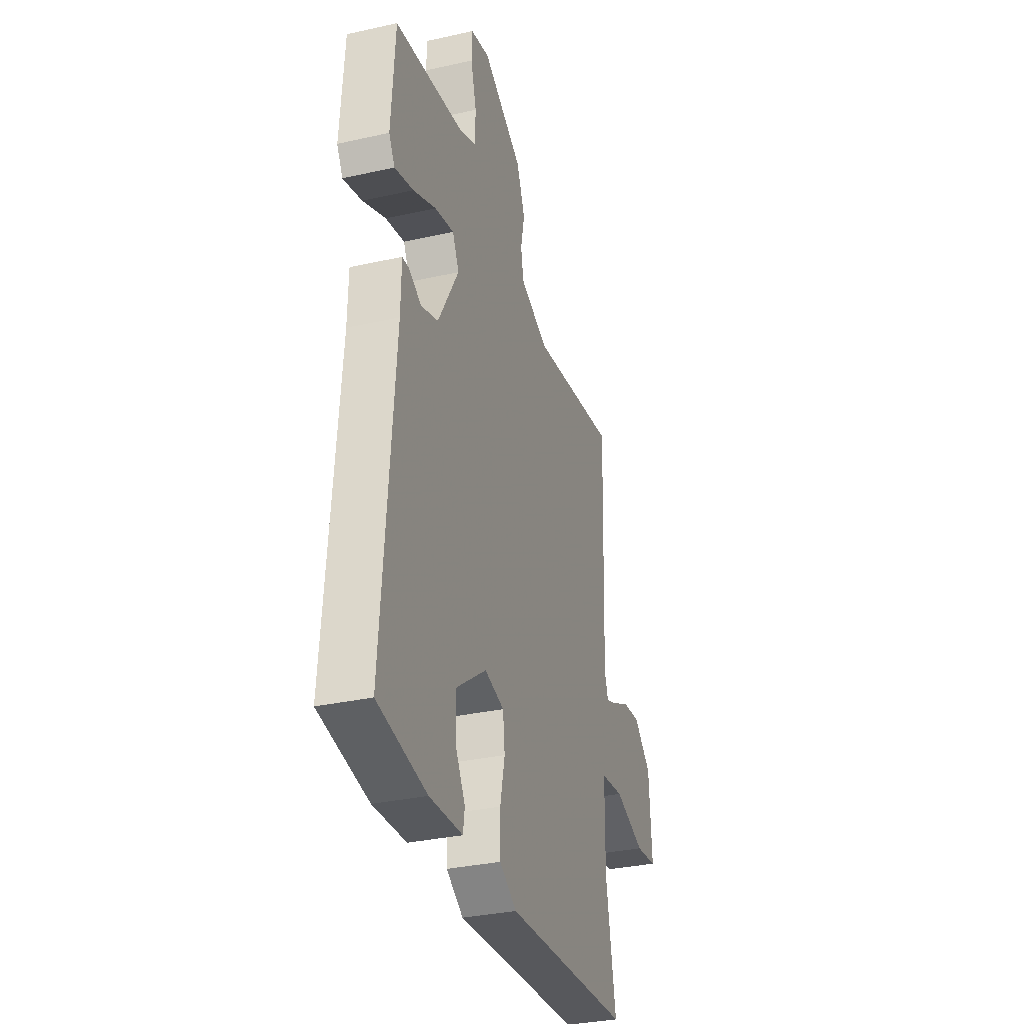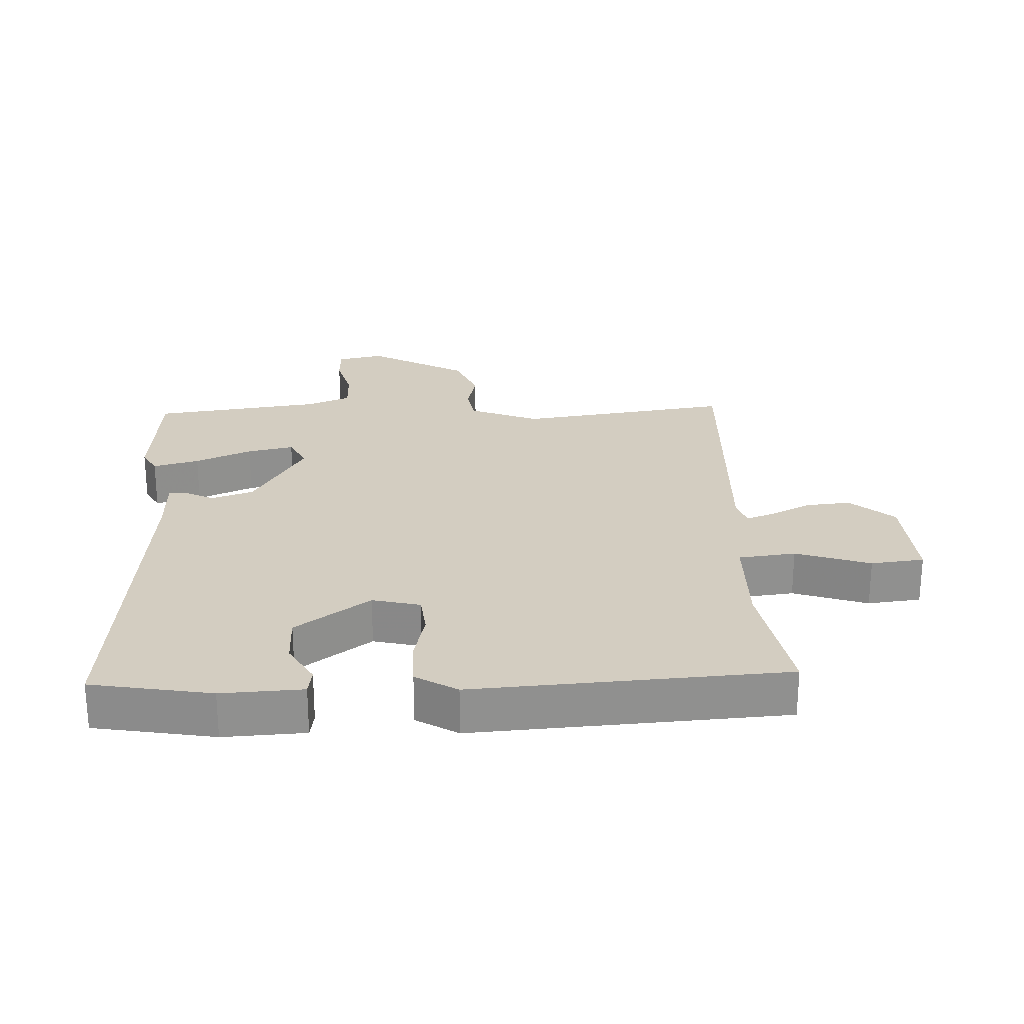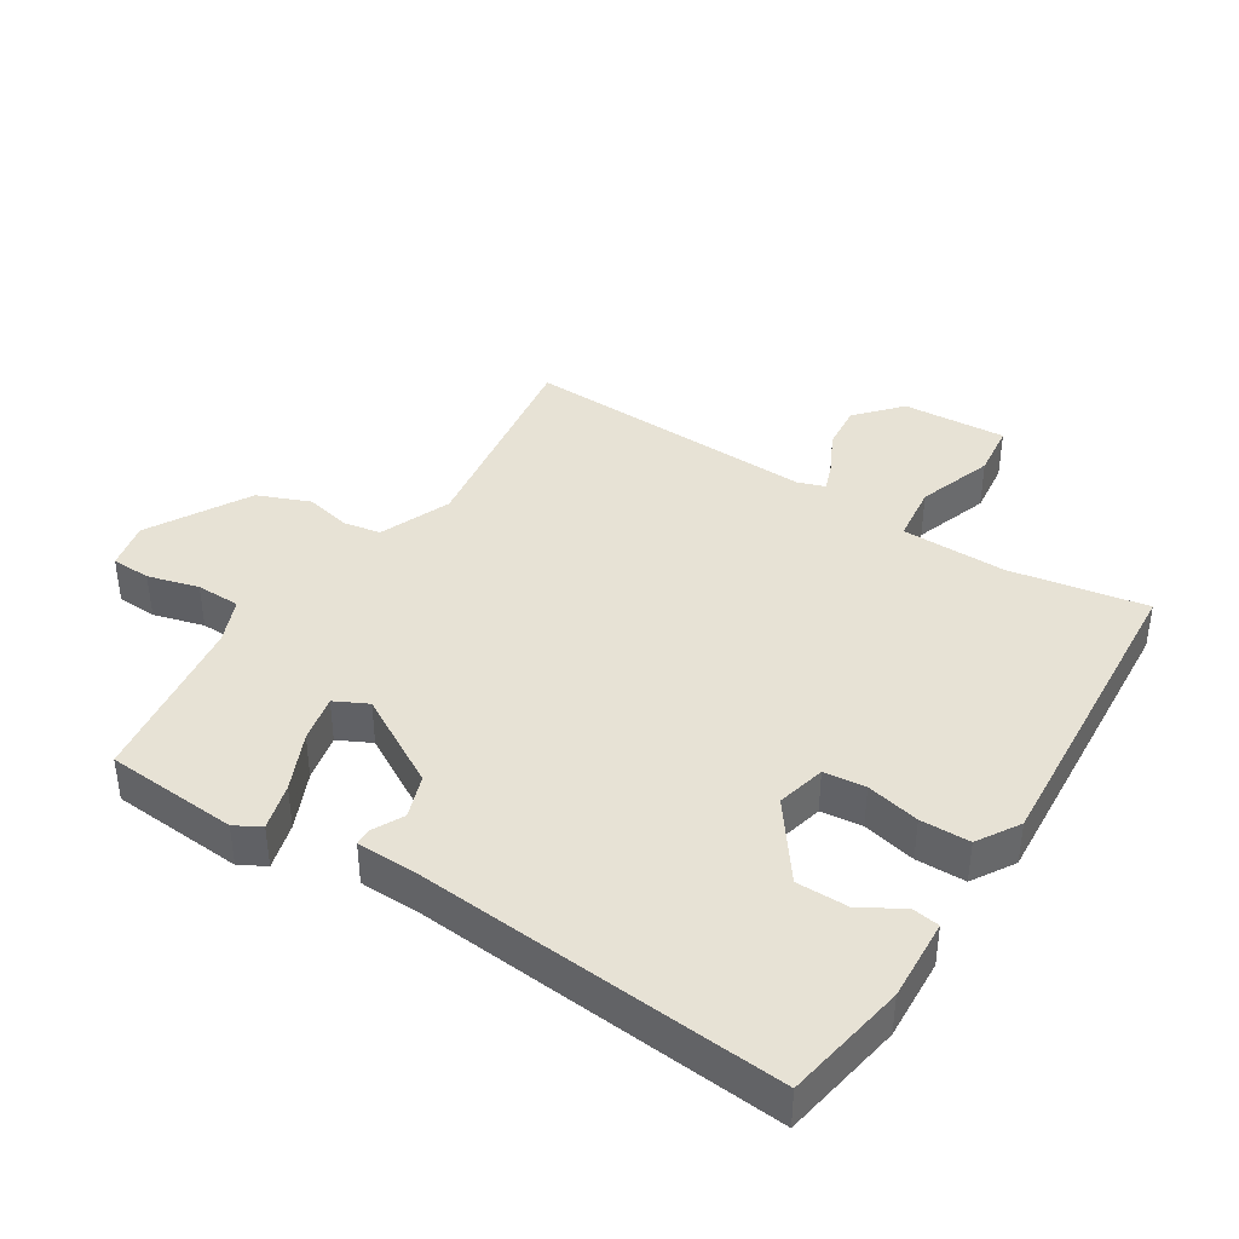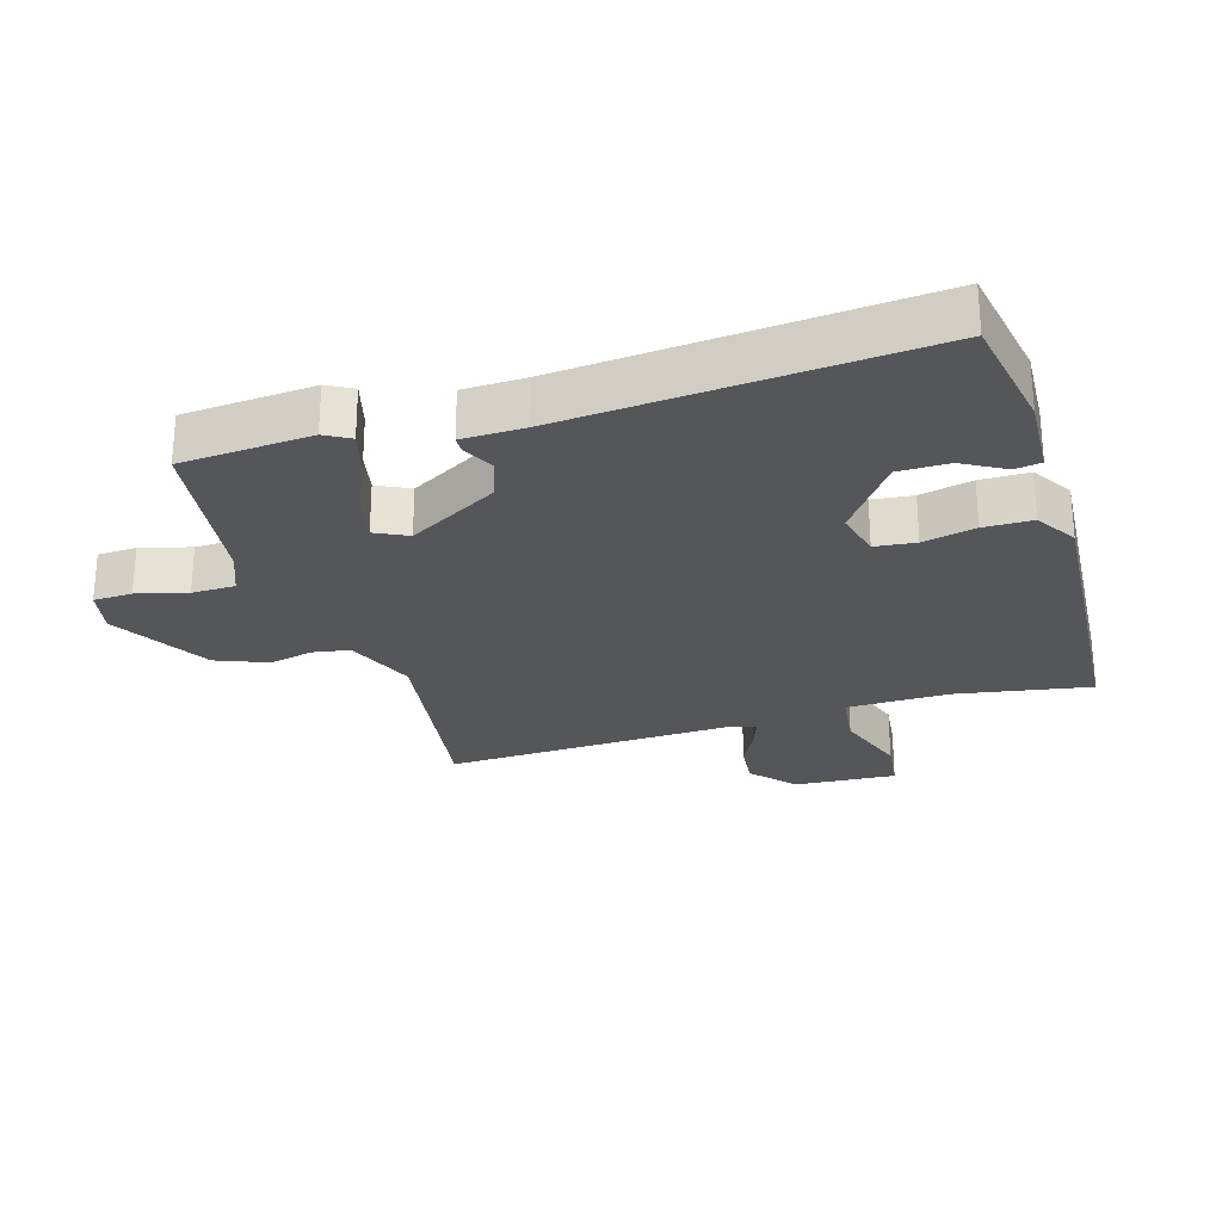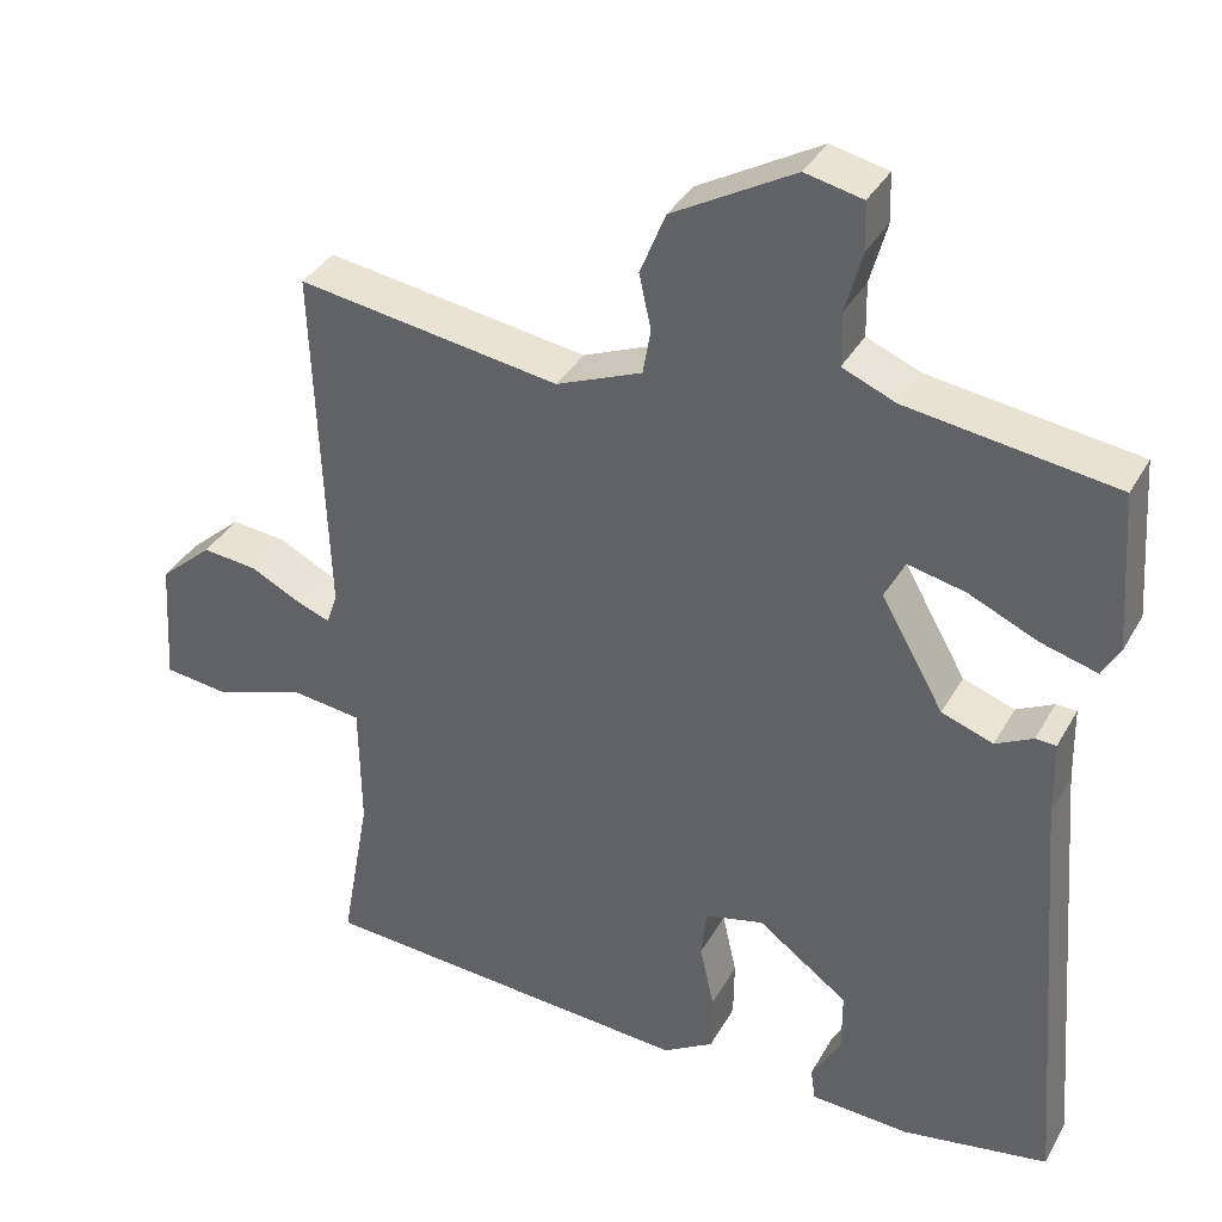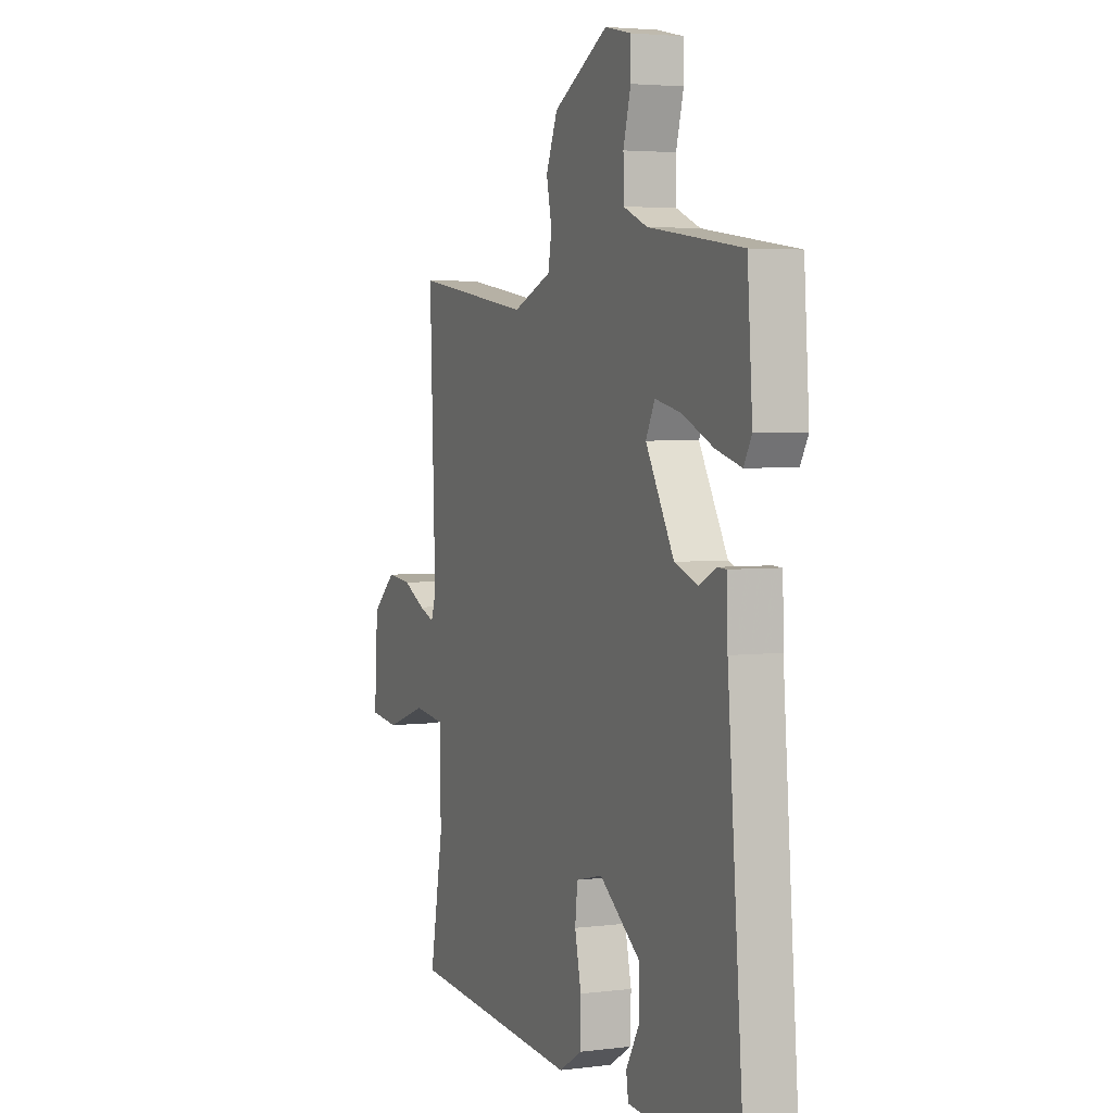
<metadata>
{"format":"obj","ext":"obj","renderer":"f3d","projection":"perspective","resolution":1024,"background":"white","views":[{"elev":-32.7,"azim":107.3,"up":"+Z"},{"elev":24.8,"azim":177.9,"up":"+Y"},{"elev":40.1,"azim":122.5,"up":"+Y"},{"elev":-26.1,"azim":107.1,"up":"+Y"},{"elev":36.2,"azim":26.1,"up":"+Z"},{"elev":3.7,"azim":67.1,"up":"+Z"}]}
</metadata>
<code>
v 0.5 0.07 0.5
v 0.514 0.07 0.299
v 0.492 0.07 0.26
v 0.421 0.07 0.28
v 0.334 0.07 0.319
v 0.262 0.07 0.335
v 0.237 0.07 0.285
v 0.316 0.07 0.146
v 0.381 0.07 0.123
v 0.428 0.07 0.147
v 0.454 0.07 0.146
v 0.456 0.07 0.05
v 0.5 0.07 -0.5
v 0.315 0.07 -0.532
v 0.19 0.07 -0.525
v 0.184 0.07 -0.484
v 0.221 0.07 -0.42
v 0.221 0.07 -0.342
v 0.107 0.07 -0.258
v 0.033 0.07 -0.276
v 0.026 0.07 -0.339
v 0.044 0.07 -0.42
v 0.043 0.07 -0.495
v -0.021 0.07 -0.534
v -0.5 0.07 -0.5
v -0.463 0.07 -0.293
v -0.465 0.07 -0.133
v -0.553 0.07 -0.122
v -0.668 0.07 -0.161
v -0.75 0.07 -0.151
v -0.74 0.07 0.007
v -0.673 0.07 0.066
v -0.604 0.07 0.059
v -0.541 0.07 0.027
v -0.498 0.07 0.011
v -0.484 0.07 0.052
v -0.5 0.07 0.5
v -0.17 0.07 0.45
v -0.062 0.07 0.494
v -0.052 0.07 0.551
v -0.067 0.07 0.62
v -0.035 0.07 0.699
v 0.118 0.07 0.785
v 0.19 0.07 0.769
v 0.192 0.07 0.709
v 0.171 0.07 0.632
v 0.172 0.07 0.565
v 0.239 0.07 0.537
v 0.5 0 0.5
v 0.514 0 0.299
v 0.492 0 0.26
v 0.421 0 0.28
v 0.334 0 0.319
v 0.262 0 0.335
v 0.237 0 0.285
v 0.316 0 0.146
v 0.381 0 0.123
v 0.428 0 0.147
v 0.454 0 0.146
v 0.456 0 0.05
v 0.5 0 -0.5
v 0.315 0 -0.532
v 0.19 0 -0.525
v 0.184 0 -0.484
v 0.221 0 -0.42
v 0.221 0 -0.342
v 0.107 0 -0.258
v 0.033 0 -0.276
v 0.026 0 -0.339
v 0.044 0 -0.42
v 0.043 0 -0.495
v -0.021 0 -0.534
v -0.5 0 -0.5
v -0.463 0 -0.293
v -0.465 0 -0.133
v -0.553 0 -0.122
v -0.668 0 -0.161
v -0.75 0 -0.151
v -0.74 0 0.007
v -0.673 0 0.066
v -0.604 0 0.059
v -0.541 0 0.027
v -0.498 0 0.011
v -0.484 0 0.052
v -0.5 0 0.5
v -0.17 0 0.45
v -0.062 0 0.494
v -0.052 0 0.551
v -0.067 0 0.62
v -0.035 0 0.699
v 0.118 0 0.785
v 0.19 0 0.769
v 0.192 0 0.709
v 0.171 0 0.632
v 0.172 0 0.565
v 0.239 0 0.537
f 44 45 46
f 43 44 46
f 42 43 46
f 41 42 46
f 40 41 46
f 39 40 46 47
f 38 39 47 48
f 36 37 38
f 38 48 1
f 36 38 1
f 35 36 1
f 32 33 34
f 31 32 34
f 30 31 34
f 29 30 34
f 28 29 34
f 27 28 34 35
f 24 25 26
f 23 24 26
f 22 23 26
f 21 22 26
f 20 21 26 27
f 19 20 27 35
f 15 16 17
f 14 15 17
f 13 14 17
f 12 13 17 18
f 12 18 19
f 11 12 19
f 10 11 19
f 9 10 19
f 3 4 5
f 2 3 5
f 1 2 5
f 1 5 6
f 35 1 6
f 8 9 19 35
f 7 8 35
f 6 7 35
f 94 93 92
f 94 92 91
f 94 91 90
f 94 90 89
f 94 89 88
f 95 94 88 87
f 96 95 87 86
f 86 85 84
f 49 96 86
f 49 86 84
f 49 84 83
f 82 81 80
f 82 80 79
f 82 79 78
f 82 78 77
f 82 77 76
f 83 82 76 75
f 74 73 72
f 74 72 71
f 74 71 70
f 74 70 69
f 75 74 69 68
f 83 75 68 67
f 65 64 63
f 65 63 62
f 65 62 61
f 66 65 61 60
f 67 66 60
f 67 60 59
f 67 59 58
f 67 58 57
f 53 52 51
f 53 51 50
f 53 50 49
f 54 53 49
f 54 49 83
f 83 67 57 56
f 83 56 55
f 83 55 54
f 1 49 50 2
f 2 50 51 3
f 3 51 52 4
f 4 52 53 5
f 5 53 54 6
f 6 54 55 7
f 7 55 56 8
f 8 56 57 9
f 9 57 58 10
f 10 58 59 11
f 11 59 60 12
f 12 60 61 13
f 13 61 62 14
f 14 62 63 15
f 15 63 64 16
f 16 64 65 17
f 17 65 66 18
f 18 66 67 19
f 19 67 68 20
f 20 68 69 21
f 21 69 70 22
f 22 70 71 23
f 23 71 72 24
f 24 72 73 25
f 25 73 74 26
f 26 74 75 27
f 27 75 76 28
f 28 76 77 29
f 29 77 78 30
f 30 78 79 31
f 31 79 80 32
f 32 80 81 33
f 33 81 82 34
f 34 82 83 35
f 35 83 84 36
f 36 84 85 37
f 37 85 86 38
f 38 86 87 39
f 39 87 88 40
f 40 88 89 41
f 41 89 90 42
f 42 90 91 43
f 43 91 92 44
f 44 92 93 45
f 45 93 94 46
f 46 94 95 47
f 47 95 96 48
f 48 96 49 1

</code>
